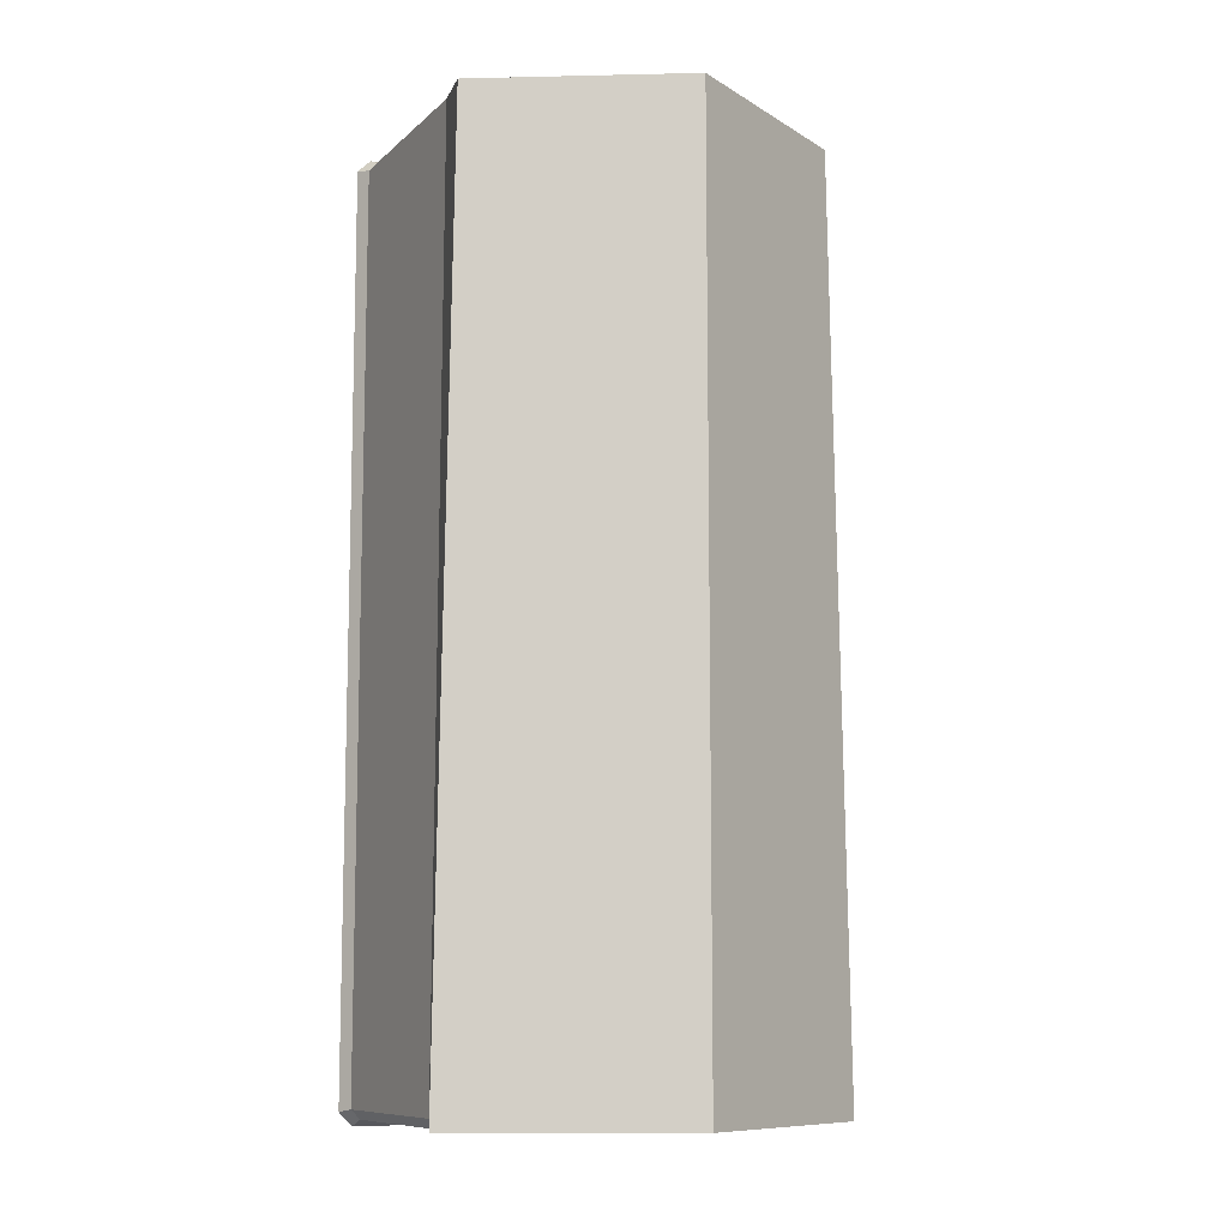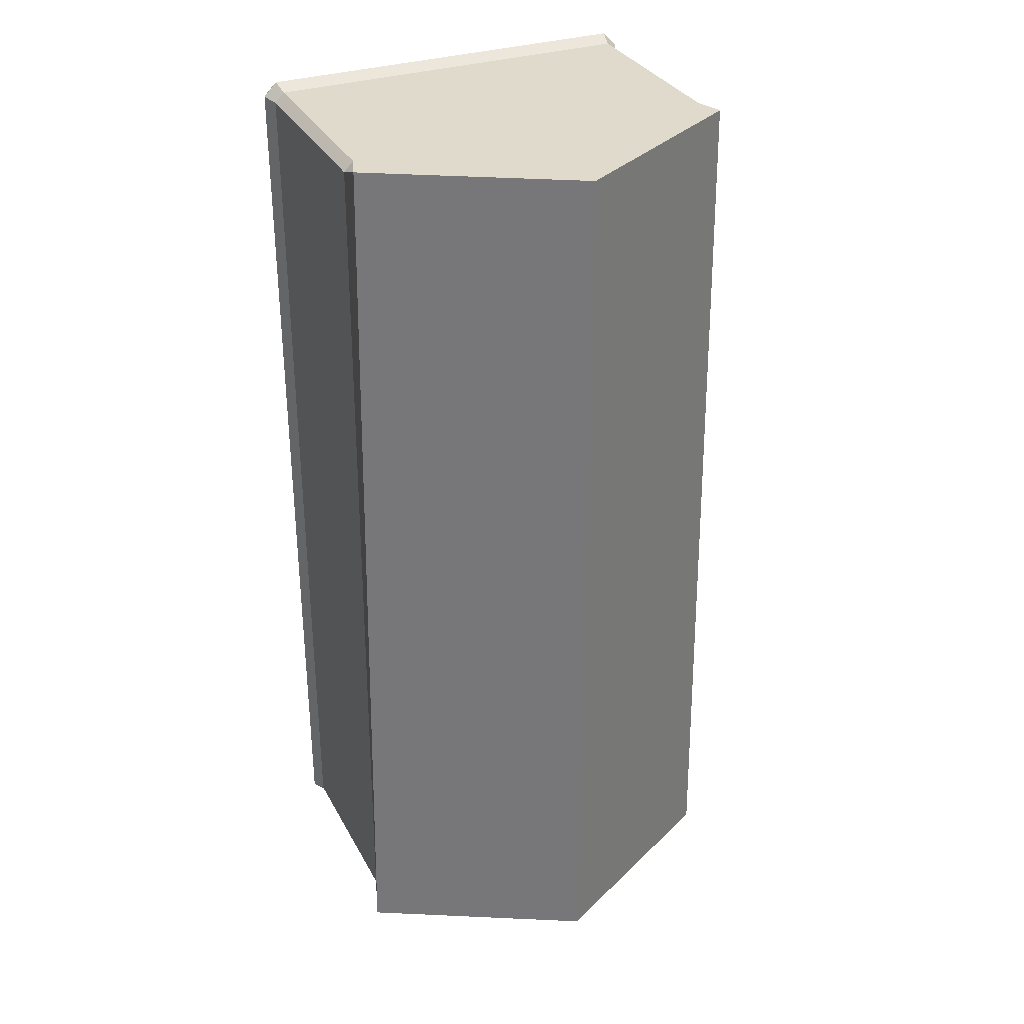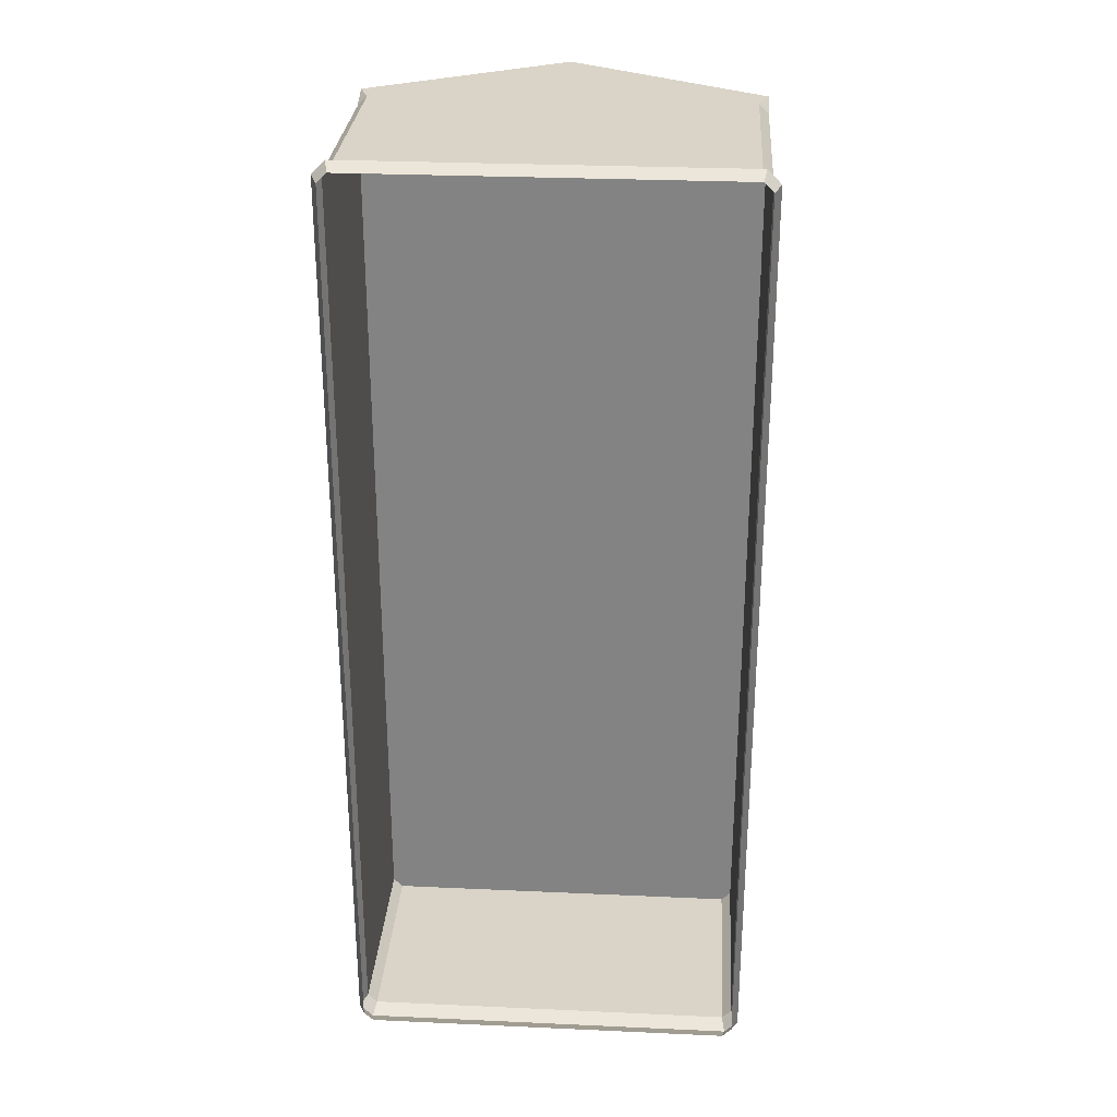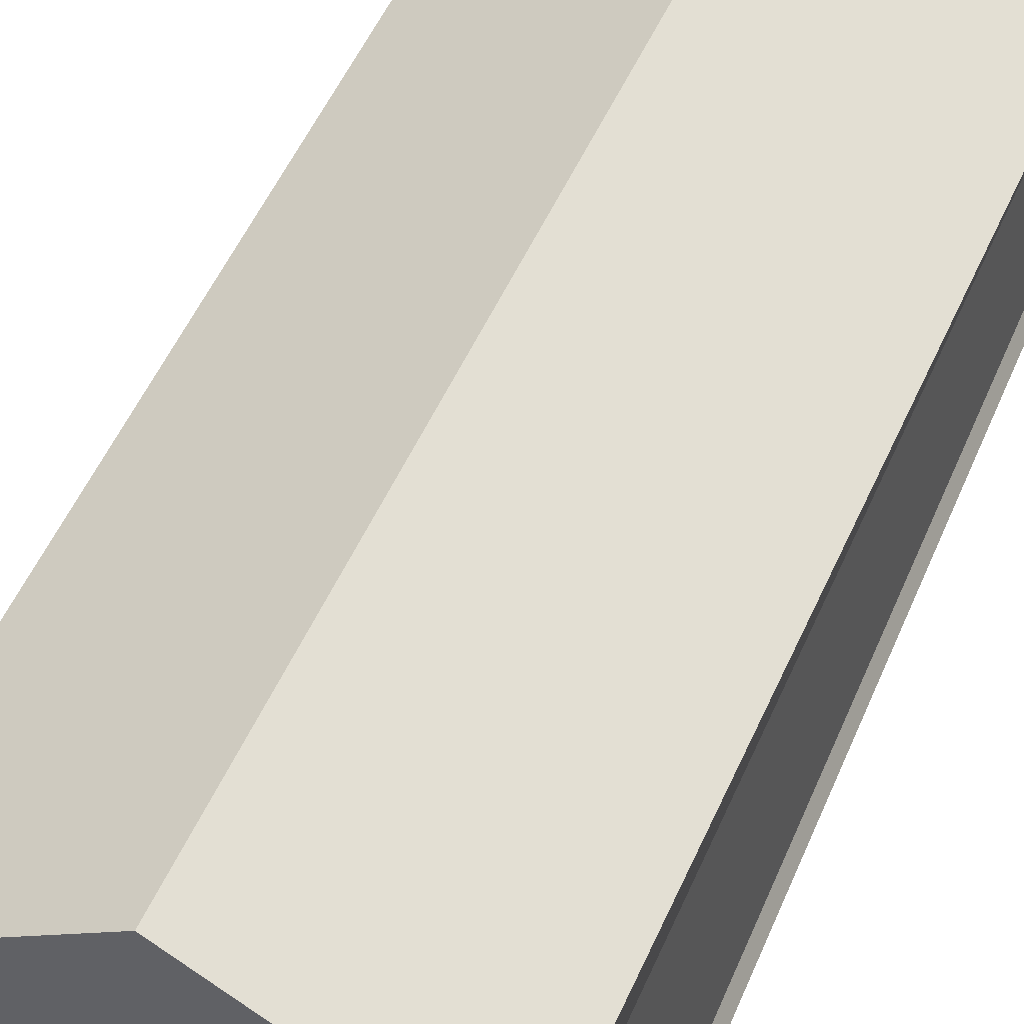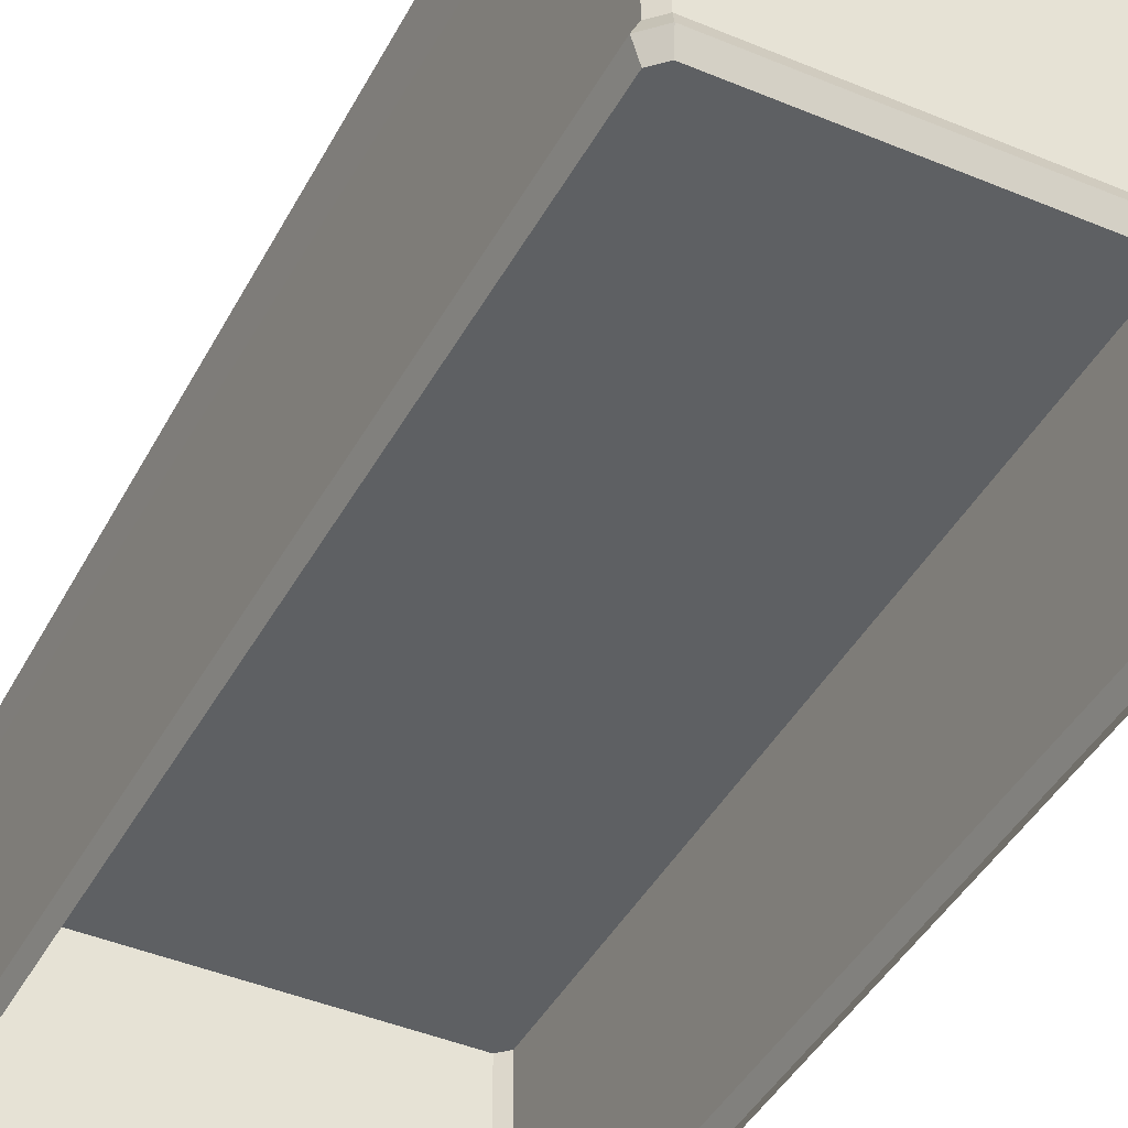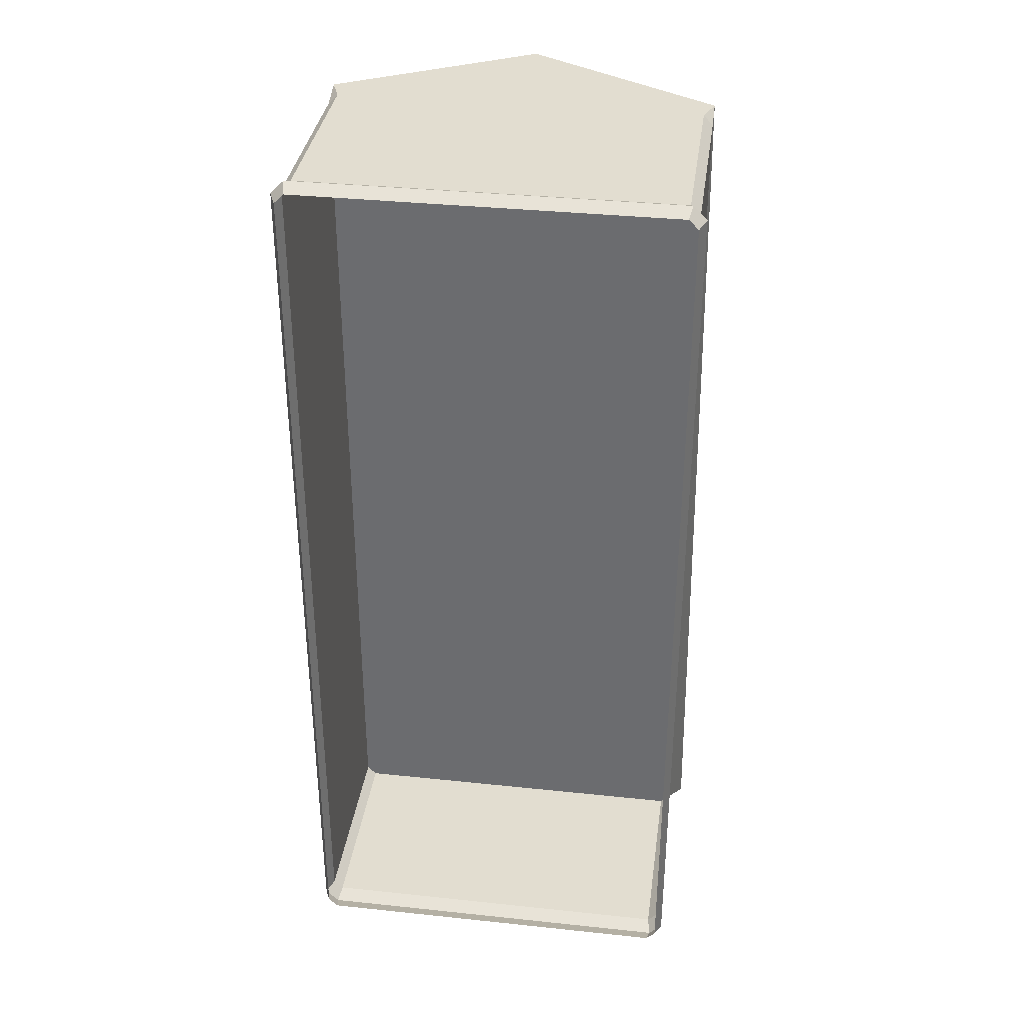
<metadata>
{"format":"obj","ext":"obj","renderer":"f3d","projection":"perspective","resolution":1024,"background":"white","views":[{"elev":-9.8,"azim":153.5,"up":"+Z"},{"elev":32.4,"azim":155.5,"up":"+Z"},{"elev":28.5,"azim":3.9,"up":"+Z"},{"elev":47.1,"azim":21.7,"up":"+Y"},{"elev":-42.5,"azim":153.3,"up":"+Y"},{"elev":35.2,"azim":8.0,"up":"+Z"}]}
</metadata>
<code>
o Cube.006
v 3.785 4.803 -8.439
v 3.527 4.803 8.439
v -3.785 4.803 -8.439
v -3.527 4.803 8.439
v 0 6.824 8.439
v 0 6.824 -8.439
v 3.356 0.1286 8.439
v 3.527 0.1286 8.268
v -3.356 0.1286 8.439
v -3.527 0.1286 8.268
v -3.527 0.1286 -8.268
v -3.356 0.1286 -8.439
v 3.527 0.1286 -8.268
v 3.356 0.1286 -8.439
v 3.527 4.329 8.268
v 3.356 4.329 8.439
v 3.356 4.329 -8.439
v 3.527 4.329 -8.268
v 3.527 3.886 8.268
v 3.356 3.886 8.439
v -3.527 4.329 8.268
v -3.356 4.329 8.439
v -3.356 4.329 -8.439
v -3.527 4.329 -8.268
v 3.356 3.886 -8.439
v 3.527 3.886 -8.268
v 3.356 0.6621 8.439
v 3.527 0.6621 8.268
v -3.527 3.886 8.268
v -3.356 3.886 8.439
v -3.356 3.886 -8.439
v -3.527 3.886 -8.268
v 3.527 0.6621 -8.268
v 3.356 0.6621 -8.439
v -3.356 0.6621 8.439
v -3.527 0.6621 8.268
v -3.527 0.6621 -8.268
v -3.356 0.6621 -8.439
v 3.527 1.975 8.268
v 3.356 1.975 8.439
v 3.356 1.975 -8.439
v 3.527 1.975 -8.268
v -3.527 1.975 8.268
v -3.356 1.975 8.439
v -3.356 1.975 -8.439
v -3.527 1.975 -8.268
v -3.527 1.759 8.268
v -3.356 1.759 -8.439
v 3.527 1.759 8.268
v 3.356 1.759 -8.439
v -3.356 1.759 8.439
v -3.527 1.759 -8.268
v 3.356 1.759 8.439
v 3.527 1.759 -8.268
v 3.648 0.3953 -8.318
v -3.648 0.3953 8.318
v -3.406 0.3953 8.56
v -3.406 0.3953 -8.56
v -3.648 0.3953 -8.318
v 3.406 0.3953 -8.56
v 3.648 0.3953 8.318
v 3.406 0.3953 8.56
f 1 2 15 18
f 25 31 23 17
f 3 24 21 4
f 24 32 29 21
f 18 15 19 26
f 60 58 38 34
f 17 1 18
f 3 4 5 6
f 17 18 26 25
f 17 23 6 1
f 25 26 42 41
f 2 5 22 16
f 15 2 16
f 23 3 6
f 54 49 28 33
f 40 20 30 44
f 52 37 36 47
f 41 42 54 50
f 62 27 35 57
f 4 22 5
f 59 11 10 56
f 49 53 27 28
f 20 16 22 30
f 53 40 44 51
f 1 6 5 2
f 55 61 8 13
f 21 22 4
f 23 24 3
f 15 16 20 19
f 50 54 33 34
f 56 10 9 57
f 58 12 11 59
f 41 45 31 25
f 61 62 7 8
f 21 29 30 22
f 23 31 32 24
f 39 40 53 49
f 47 36 35 51
f 48 38 37 52
f 60 55 13 14
f 31 45 46 32
f 29 43 44 30
f 26 19 39 42
f 19 20 40 39
f 50 48 45 41
f 32 46 43 29
f 27 53 51 35
f 34 38 48 50
f 45 48 52 46
f 43 47 51 44
f 42 39 49 54
f 17 23 22 16 15 18
f 46 52 47 43
f 23 24 21 22
f 34 33 55 60
f 28 27 62 61
f 38 58 59 37
f 36 56 57 35
f 33 28 61 55
f 37 59 56 36
f 7 62 57 9
f 14 12 58 60

</code>
